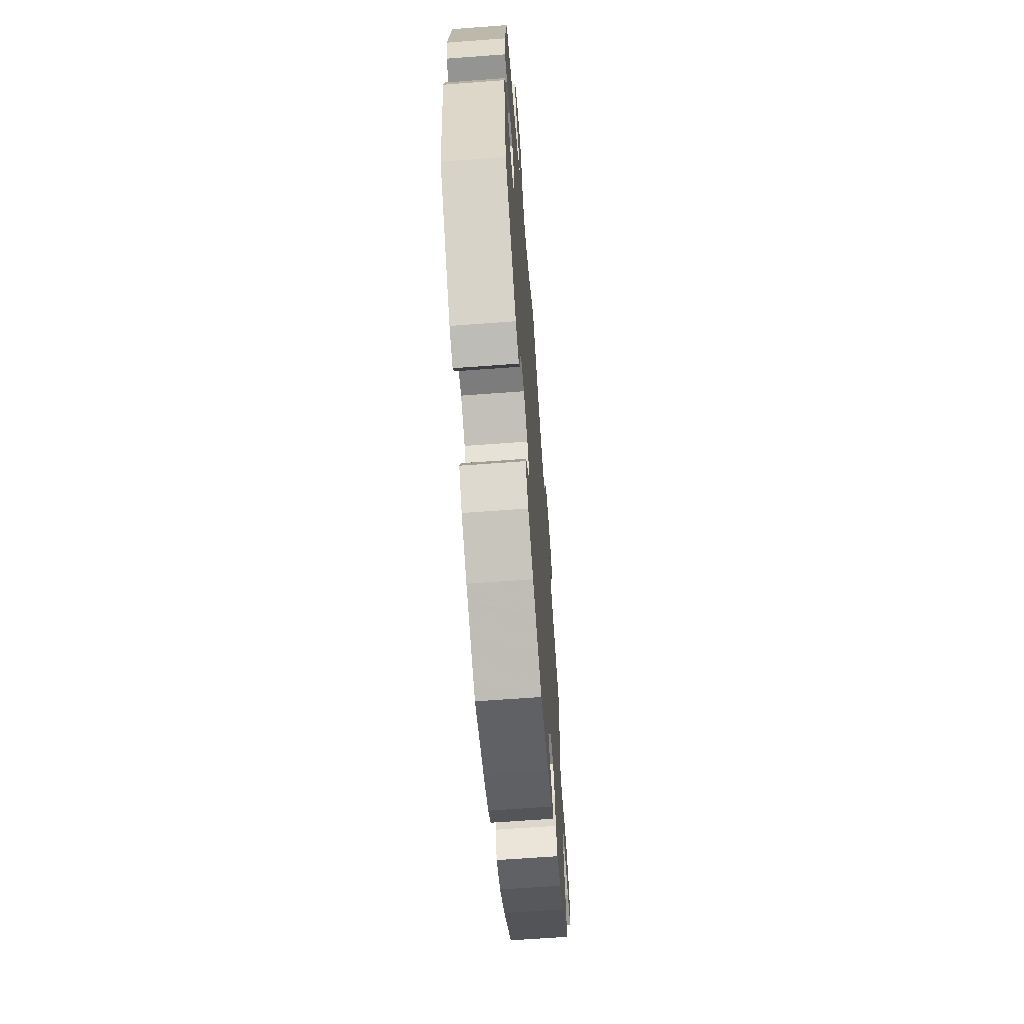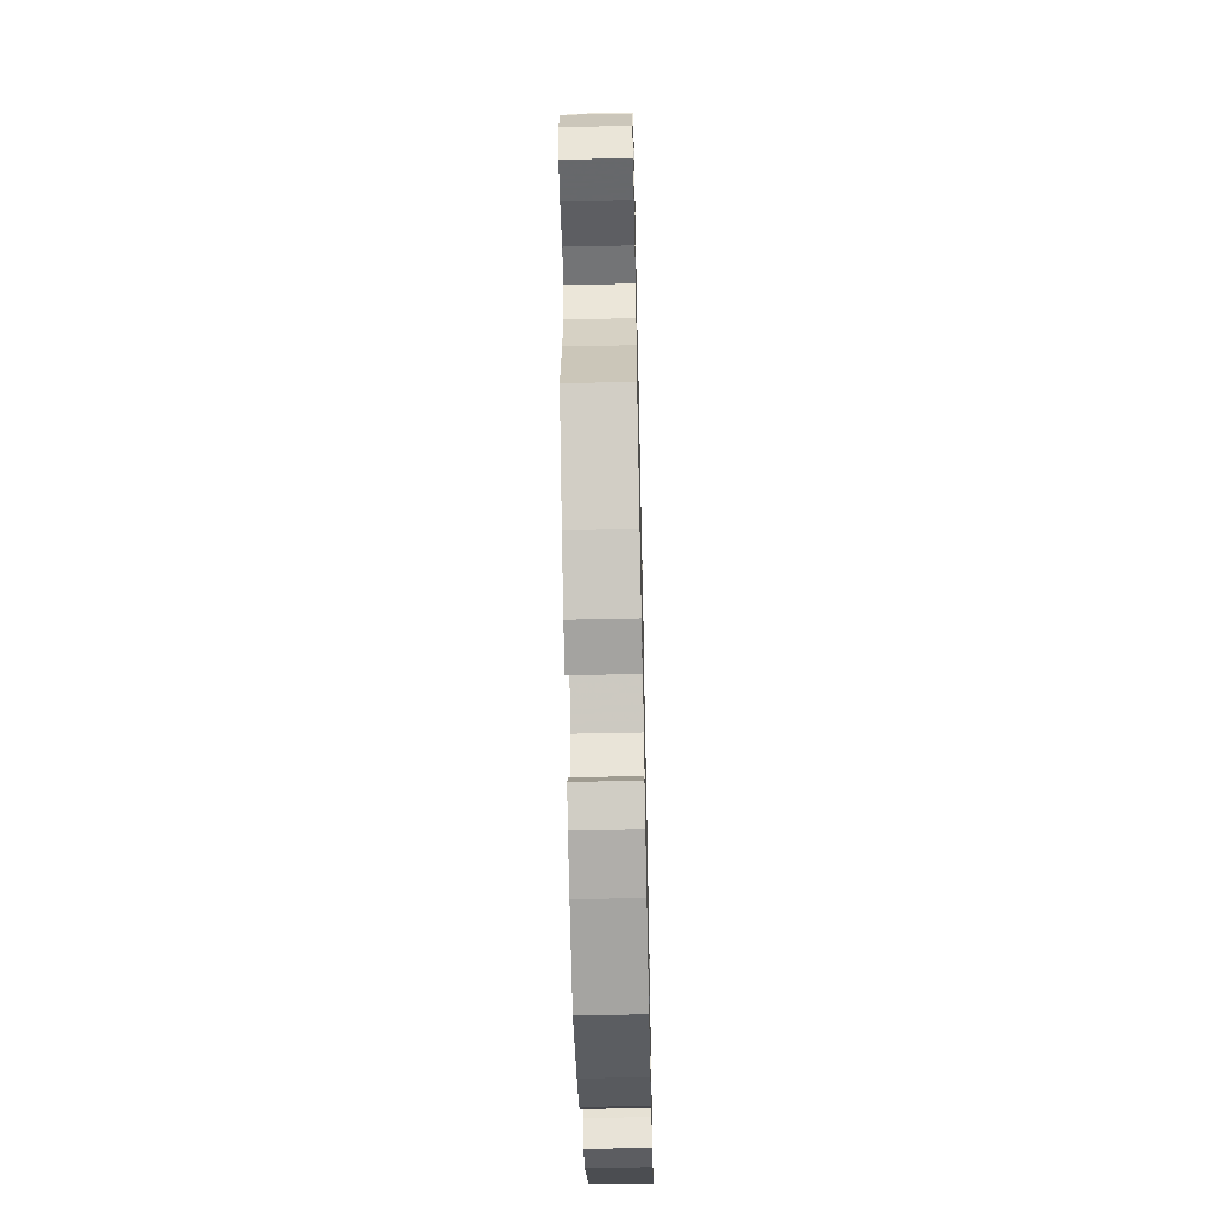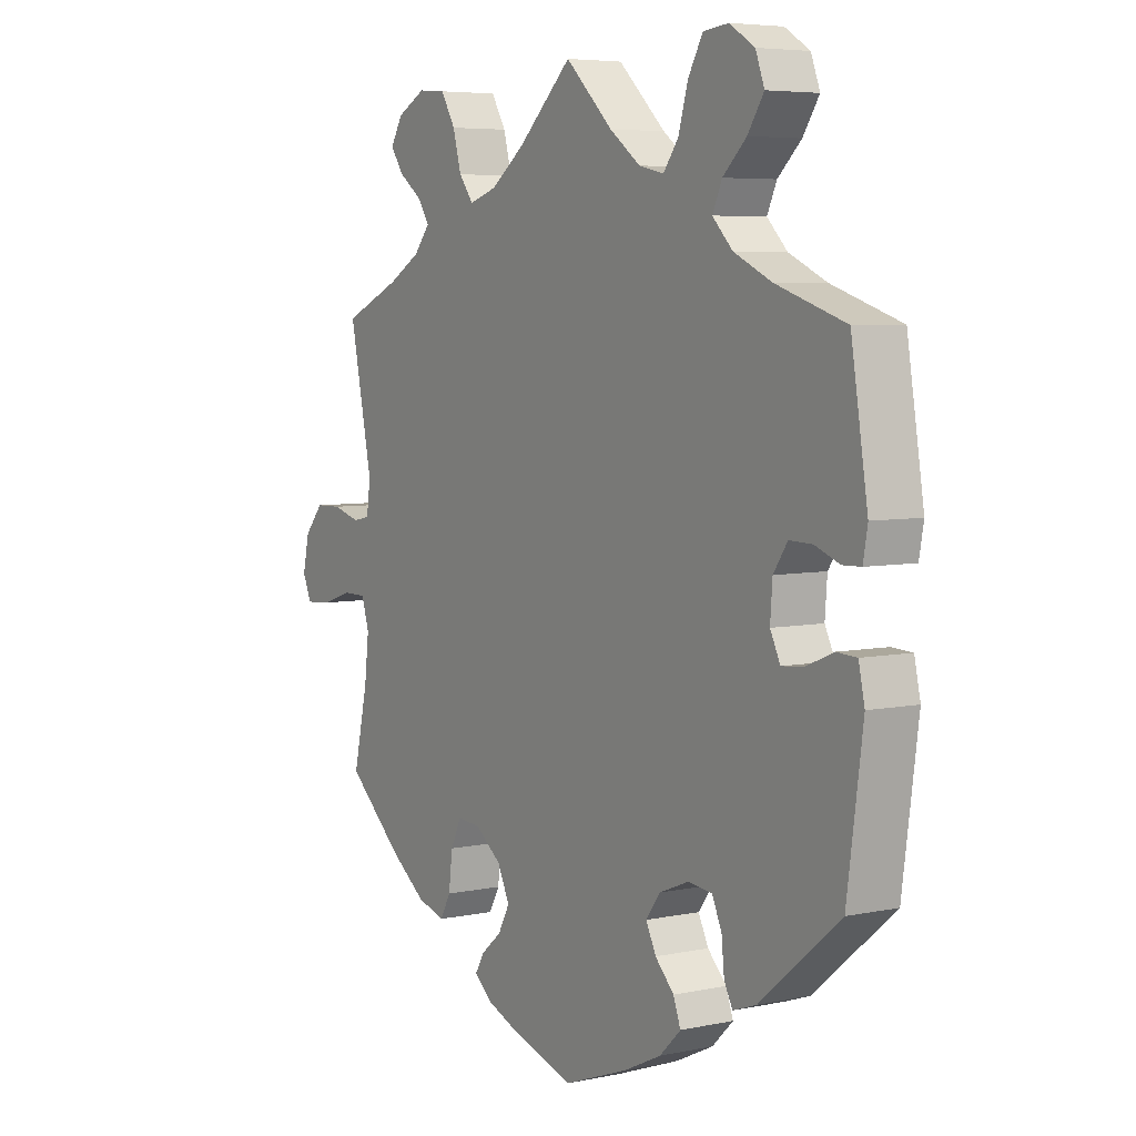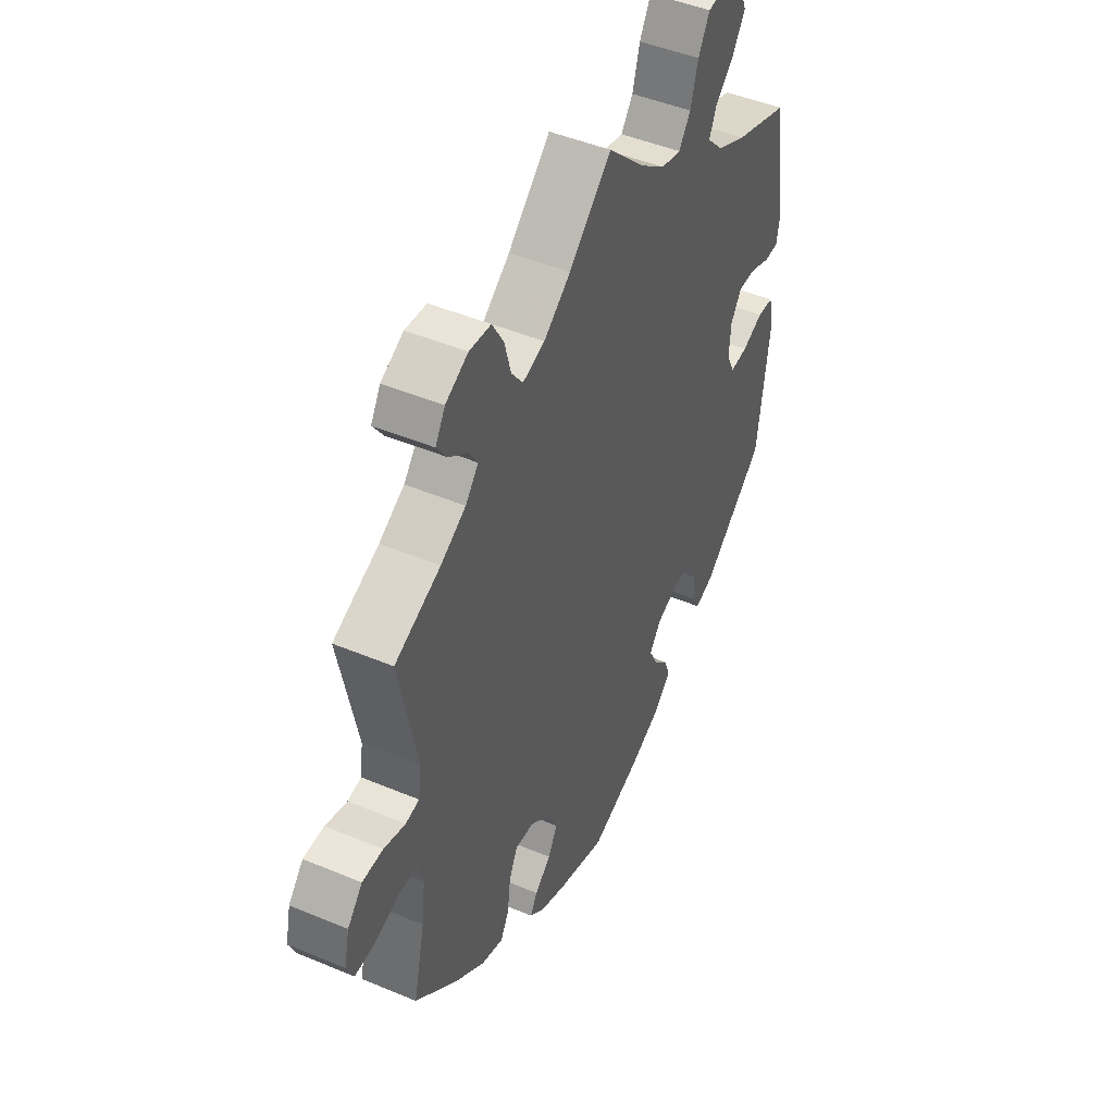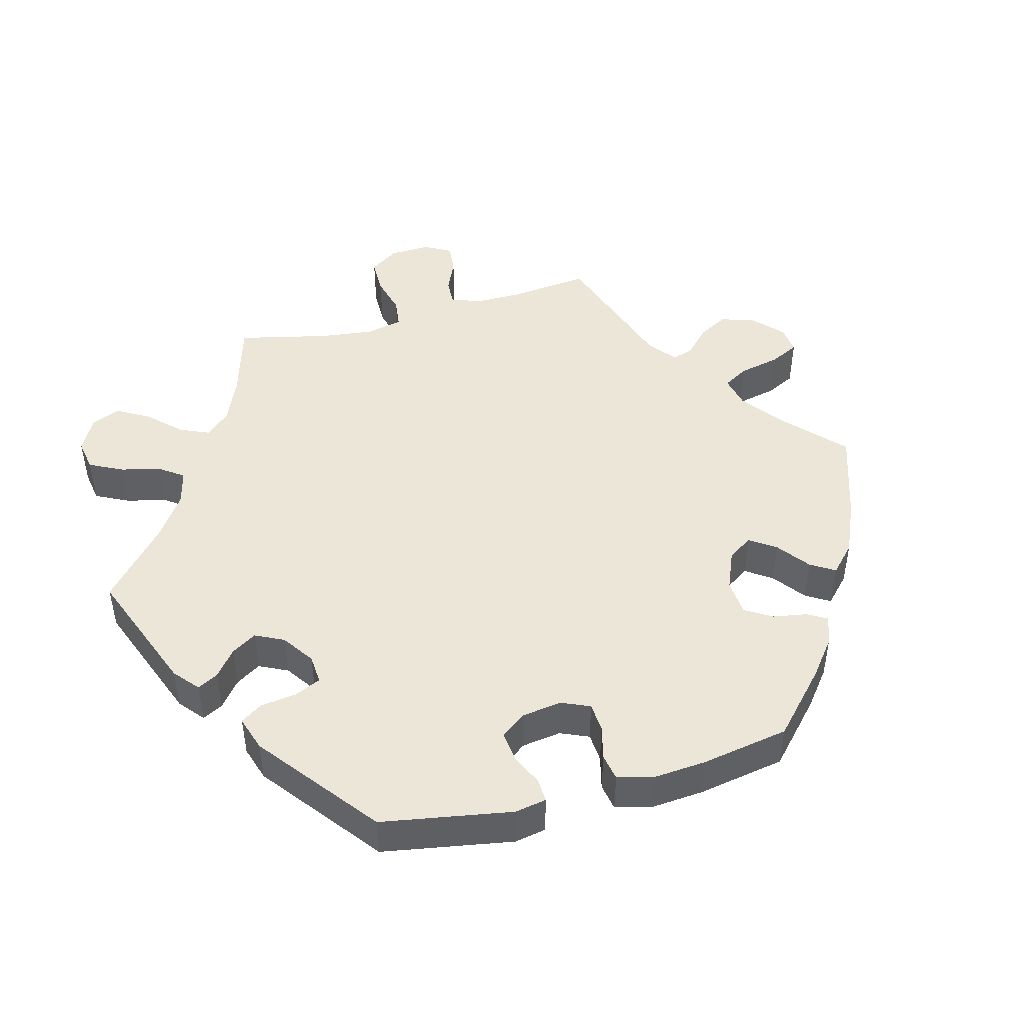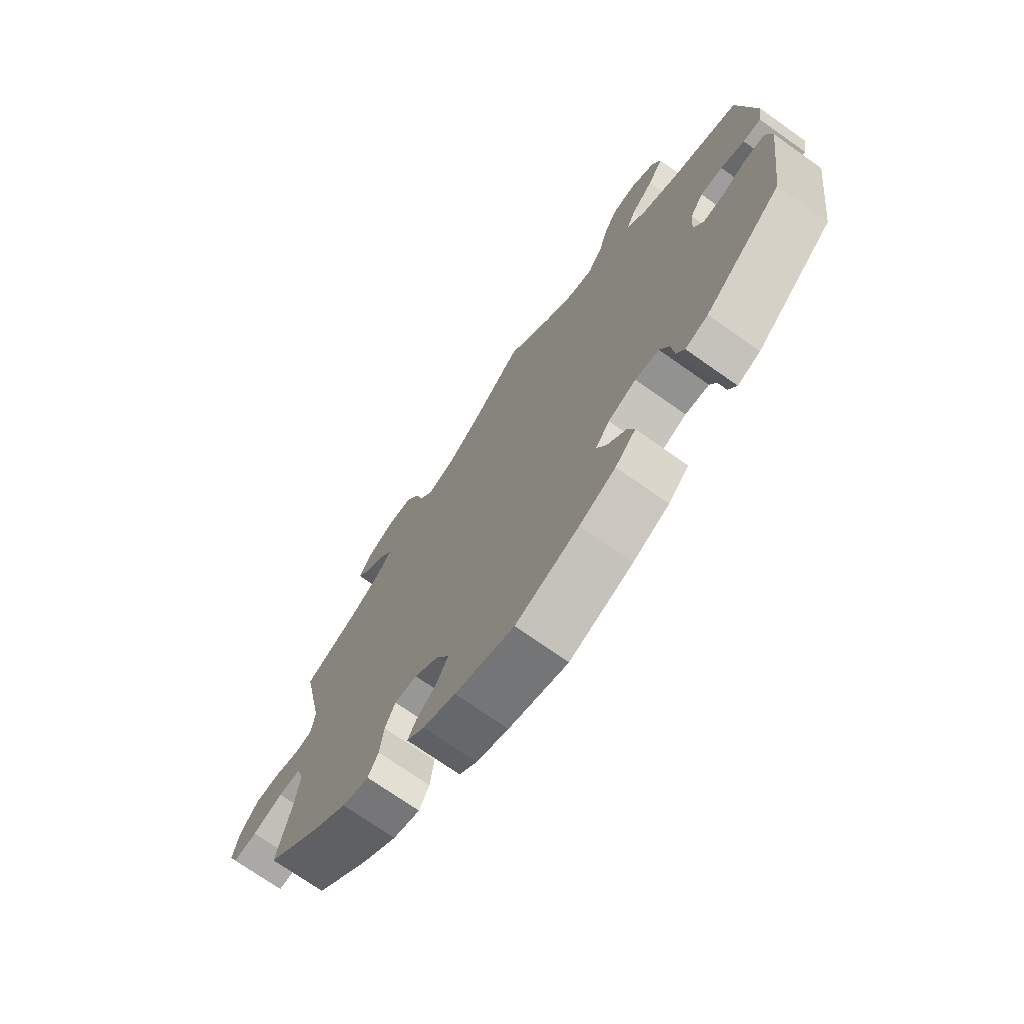
<metadata>
{"format":"obj","ext":"obj","renderer":"f3d","projection":"perspective","resolution":1024,"background":"white","views":[{"elev":-65.2,"azim":94.3,"up":"+Z"},{"elev":-56.1,"azim":-88.7,"up":"+Z"},{"elev":5.6,"azim":57.1,"up":"+Z"},{"elev":46.4,"azim":-64.4,"up":"+Z"},{"elev":46.6,"azim":134.8,"up":"+Y"},{"elev":-72.1,"azim":54.7,"up":"+Z"}]}
</metadata>
<code>
v -0.11 0.07 -0.544
v -0.17 0.07 -0.52
v -0.203 0.07 -0.492
v -0.187 0.07 -0.464
v -0.15 0.07 -0.433
v -0.129 0.07 -0.394
v -0.151 0.07 -0.348
v -0.198 0.07 -0.312
v -0.24 0.07 -0.309
v -0.259 0.07 -0.349
v -0.266 0.07 -0.406
v -0.285 0.07 -0.441
v -0.335 0.07 -0.426
v -0.4 0.07 -0.378
v -0.5 0.07 -0.289
v -0.474 0.07 -0.174
v -0.466 0.07 -0.105
v -0.48 0.07 -0.061
v -0.521 0.07 -0.061
v -0.578 0.07 -0.079
v -0.623 0.07 -0.082
v -0.639 0.07 -0.046
v -0.627 0.07 0.008
v -0.593 0.07 0.047
v -0.546 0.07 0.048
v -0.497 0.07 0.034
v -0.466 0.07 0.04
v -0.459 0.07 0.09
v -0.5 0.07 0.289
v -0.396 0.07 0.335
v -0.339 0.07 0.368
v -0.31 0.07 0.403
v -0.33 0.07 0.434
v -0.372 0.07 0.465
v -0.396 0.07 0.499
v -0.374 0.07 0.536
v -0.323 0.07 0.563
v -0.274 0.07 0.559
v -0.248 0.07 0.515
v -0.233 0.07 0.46
v -0.207 0.07 0.426
v -0.157 0.07 0.442
v -0.096 0.07 0.488
v 0 0.07 0.578
v 0.085 0.07 0.497
v 0.14 0.07 0.456
v 0.185 0.07 0.446
v 0.212 0.07 0.483
v 0.229 0.07 0.542
v 0.255 0.07 0.588
v 0.3 0.07 0.593
v 0.345 0.07 0.565
v 0.361 0.07 0.522
v 0.332 0.07 0.478
v 0.29 0.07 0.438
v 0.273 0.07 0.4
v 0.309 0.07 0.363
v 0.377 0.07 0.331
v 0.501 0.07 0.29
v 0.531 0.07 0.103
v 0.523 0.07 0.058
v 0.49 0.07 0.057
v 0.446 0.07 0.074
v 0.405 0.07 0.075
v 0.38 0.07 0.038
v 0.376 0.07 -0.016
v 0.394 0.07 -0.053
v 0.434 0.07 -0.049
v 0.482 0.07 -0.029
v 0.518 0.07 -0.031
v 0.529 0.07 -0.081
v 0.501 0.07 -0.289
v 0.358 0.07 -0.409
v 0.316 0.07 -0.424
v 0.301 0.07 -0.395
v 0.296 0.07 -0.346
v 0.279 0.07 -0.307
v 0.235 0.07 -0.302
v 0.183 0.07 -0.323
v 0.157 0.07 -0.358
v 0.175 0.07 -0.395
v 0.209 0.07 -0.43
v 0.222 0.07 -0.466
v 0.184 0.07 -0.503
v 0.117 0.07 -0.535
v 0 0.07 -0.578
v -0.11 0 -0.544
v -0.17 0 -0.52
v -0.203 0 -0.492
v -0.187 0 -0.464
v -0.15 0 -0.433
v -0.129 0 -0.394
v -0.151 0 -0.348
v -0.198 0 -0.312
v -0.24 0 -0.309
v -0.259 0 -0.349
v -0.266 0 -0.406
v -0.285 0 -0.441
v -0.335 0 -0.426
v -0.4 0 -0.378
v -0.5 0 -0.289
v -0.474 0 -0.174
v -0.466 0 -0.105
v -0.48 0 -0.061
v -0.521 0 -0.061
v -0.578 0 -0.079
v -0.623 0 -0.082
v -0.639 0 -0.046
v -0.627 0 0.008
v -0.593 0 0.047
v -0.546 0 0.048
v -0.497 0 0.034
v -0.466 0 0.04
v -0.459 0 0.09
v -0.5 0 0.289
v -0.396 0 0.335
v -0.339 0 0.368
v -0.31 0 0.403
v -0.33 0 0.434
v -0.372 0 0.465
v -0.396 0 0.499
v -0.374 0 0.536
v -0.323 0 0.563
v -0.274 0 0.559
v -0.248 0 0.515
v -0.233 0 0.46
v -0.207 0 0.426
v -0.157 0 0.442
v -0.096 0 0.488
v 0 0 0.578
v 0.085 0 0.497
v 0.14 0 0.456
v 0.185 0 0.446
v 0.212 0 0.483
v 0.229 0 0.542
v 0.255 0 0.588
v 0.3 0 0.593
v 0.345 0 0.565
v 0.361 0 0.522
v 0.332 0 0.478
v 0.29 0 0.438
v 0.273 0 0.4
v 0.309 0 0.363
v 0.377 0 0.331
v 0.501 0 0.29
v 0.531 0 0.103
v 0.523 0 0.058
v 0.49 0 0.057
v 0.446 0 0.074
v 0.405 0 0.075
v 0.38 0 0.038
v 0.376 0 -0.016
v 0.394 0 -0.053
v 0.434 0 -0.049
v 0.482 0 -0.029
v 0.518 0 -0.031
v 0.529 0 -0.081
v 0.501 0 -0.289
v 0.358 0 -0.409
v 0.316 0 -0.424
v 0.301 0 -0.395
v 0.296 0 -0.346
v 0.279 0 -0.307
v 0.235 0 -0.302
v 0.183 0 -0.323
v 0.157 0 -0.358
v 0.175 0 -0.395
v 0.209 0 -0.43
v 0.222 0 -0.466
v 0.184 0 -0.503
v 0.117 0 -0.535
v 0 0 -0.578
f 81 82 83 84
f 80 81 84 85
f 73 74 75 76
f 73 76 77
f 72 73 77
f 71 72 77 78
f 68 69 70 71
f 67 68 71 78
f 60 61 62 63
f 58 59 60 63
f 57 58 63 64
f 56 57 64 65
f 52 53 54 55
f 52 55 56
f 51 52 56
f 48 49 50 51
f 47 48 51 56
f 46 47 56 65
f 43 44 45
f 42 43 45 46
f 41 42 46 65
f 37 38 39 40
f 37 40 41
f 36 37 41
f 33 34 35 36
f 32 33 36 41
f 31 32 41 65
f 28 29 30
f 27 28 30 31
f 23 24 25 26
f 23 26 27
f 22 23 27
f 19 20 21 22
f 18 19 22 27
f 17 18 27 31
f 13 14 15 16
f 10 11 12 13
f 9 10 13 16
f 8 9 16 17
f 2 3 4 5
f 2 5 6
f 1 2 6
f 80 85 86 1
f 66 67 78 79
f 7 8 17 31
f 6 7 31 65
f 65 66 79 80
f 1 6 65 80
f 170 169 168 167
f 171 170 167 166
f 162 161 160 159
f 163 162 159
f 163 159 158
f 164 163 158 157
f 157 156 155 154
f 164 157 154 153
f 149 148 147 146
f 149 146 145 144
f 150 149 144 143
f 151 150 143 142
f 141 140 139 138
f 142 141 138
f 142 138 137
f 137 136 135 134
f 142 137 134 133
f 151 142 133 132
f 131 130 129
f 132 131 129 128
f 151 132 128 127
f 126 125 124 123
f 127 126 123
f 127 123 122
f 122 121 120 119
f 127 122 119 118
f 151 127 118 117
f 116 115 114
f 117 116 114 113
f 112 111 110 109
f 113 112 109
f 113 109 108
f 108 107 106 105
f 113 108 105 104
f 117 113 104 103
f 102 101 100 99
f 99 98 97 96
f 102 99 96 95
f 103 102 95 94
f 91 90 89 88
f 92 91 88
f 92 88 87
f 87 172 171 166
f 165 164 153 152
f 117 103 94 93
f 151 117 93 92
f 166 165 152 151
f 166 151 92 87
f 1 87 88 2
f 2 88 89 3
f 3 89 90 4
f 4 90 91 5
f 5 91 92 6
f 6 92 93 7
f 7 93 94 8
f 8 94 95 9
f 9 95 96 10
f 10 96 97 11
f 11 97 98 12
f 12 98 99 13
f 13 99 100 14
f 14 100 101 15
f 15 101 102 16
f 16 102 103 17
f 17 103 104 18
f 18 104 105 19
f 19 105 106 20
f 20 106 107 21
f 21 107 108 22
f 22 108 109 23
f 23 109 110 24
f 24 110 111 25
f 25 111 112 26
f 26 112 113 27
f 27 113 114 28
f 28 114 115 29
f 29 115 116 30
f 30 116 117 31
f 31 117 118 32
f 32 118 119 33
f 33 119 120 34
f 34 120 121 35
f 35 121 122 36
f 36 122 123 37
f 37 123 124 38
f 38 124 125 39
f 39 125 126 40
f 40 126 127 41
f 41 127 128 42
f 42 128 129 43
f 43 129 130 44
f 44 130 131 45
f 45 131 132 46
f 46 132 133 47
f 47 133 134 48
f 48 134 135 49
f 49 135 136 50
f 50 136 137 51
f 51 137 138 52
f 52 138 139 53
f 53 139 140 54
f 54 140 141 55
f 55 141 142 56
f 56 142 143 57
f 57 143 144 58
f 58 144 145 59
f 59 145 146 60
f 60 146 147 61
f 61 147 148 62
f 62 148 149 63
f 63 149 150 64
f 64 150 151 65
f 65 151 152 66
f 66 152 153 67
f 67 153 154 68
f 68 154 155 69
f 69 155 156 70
f 70 156 157 71
f 71 157 158 72
f 72 158 159 73
f 73 159 160 74
f 74 160 161 75
f 75 161 162 76
f 76 162 163 77
f 77 163 164 78
f 78 164 165 79
f 79 165 166 80
f 80 166 167 81
f 81 167 168 82
f 82 168 169 83
f 83 169 170 84
f 84 170 171 85
f 85 171 172 86
f 86 172 87 1

</code>
